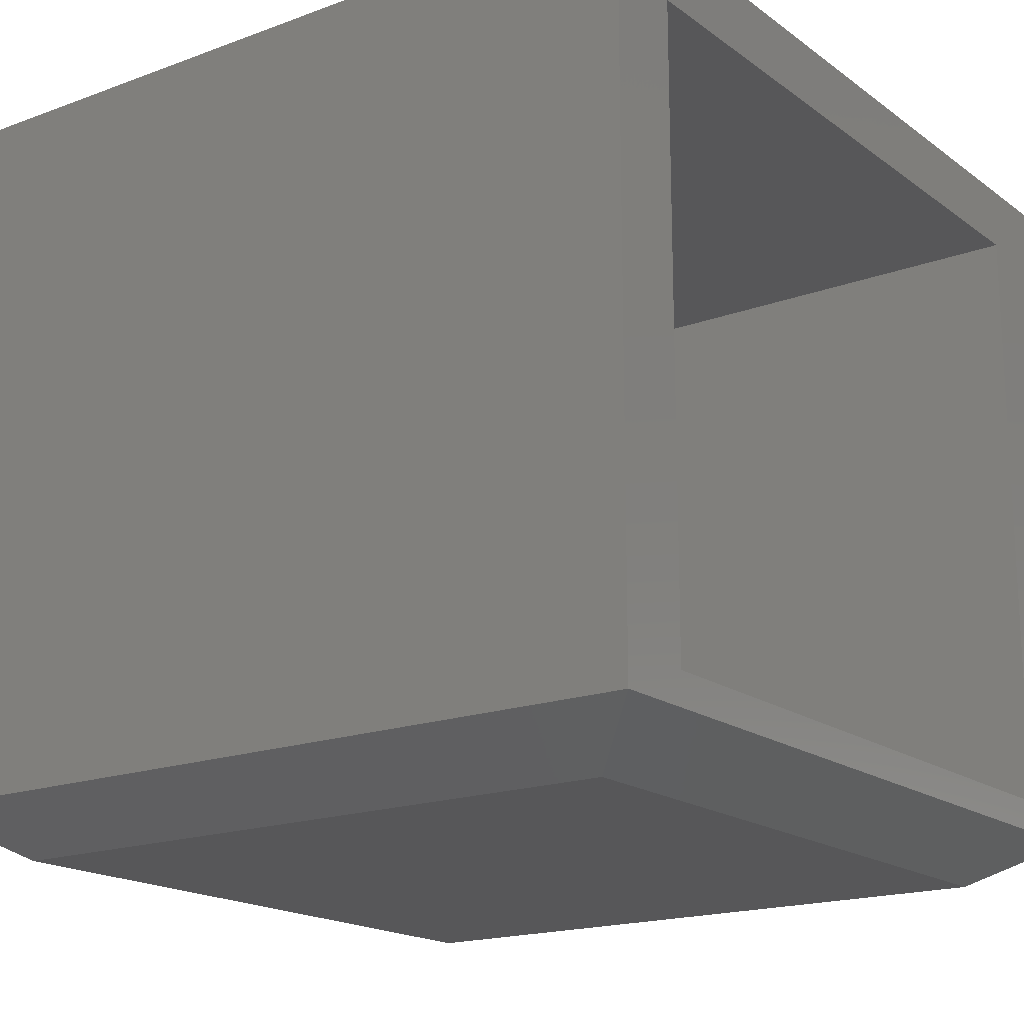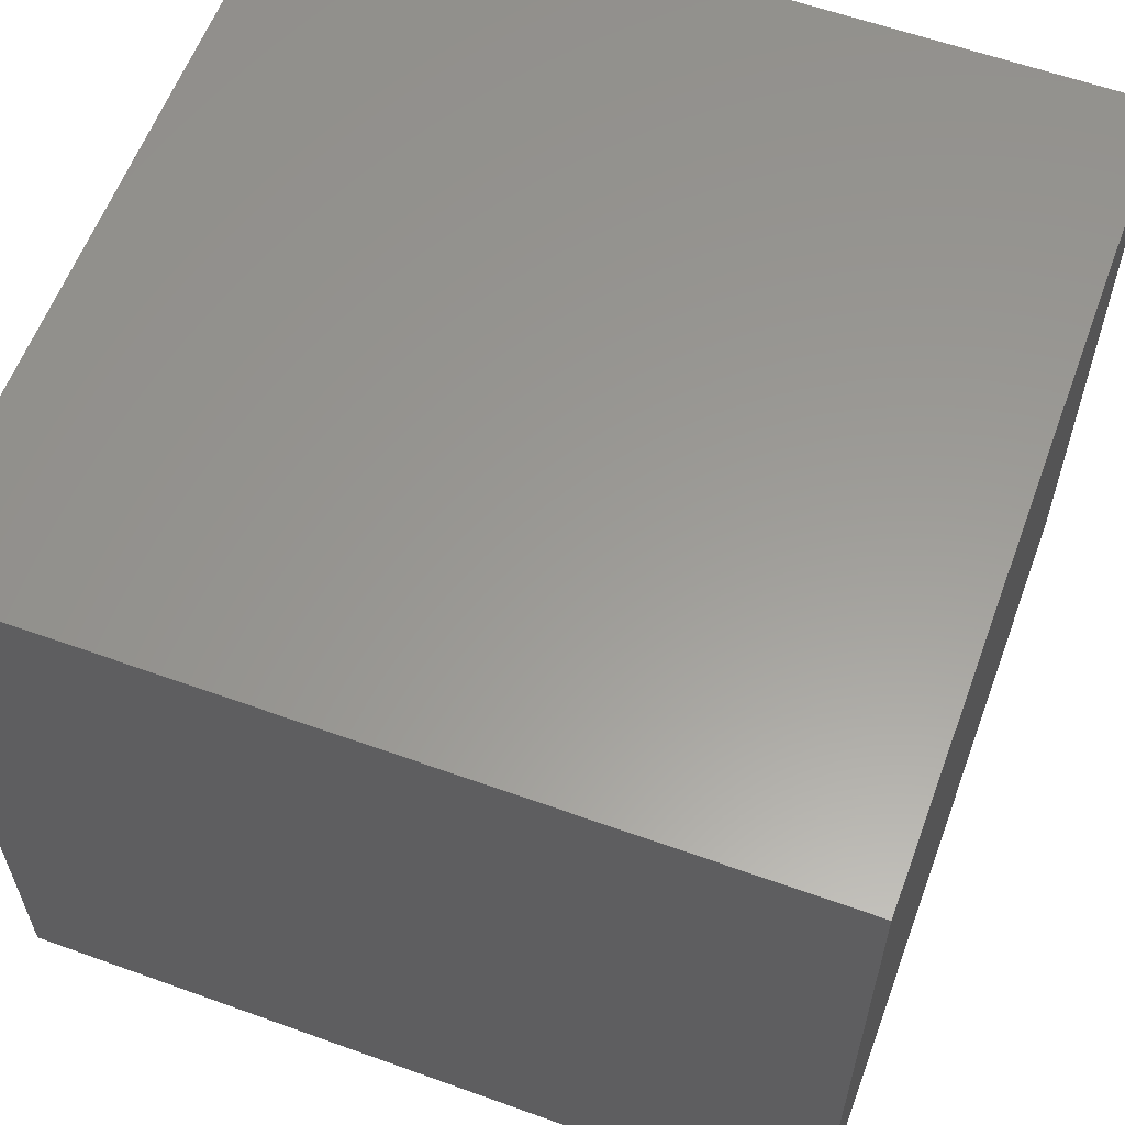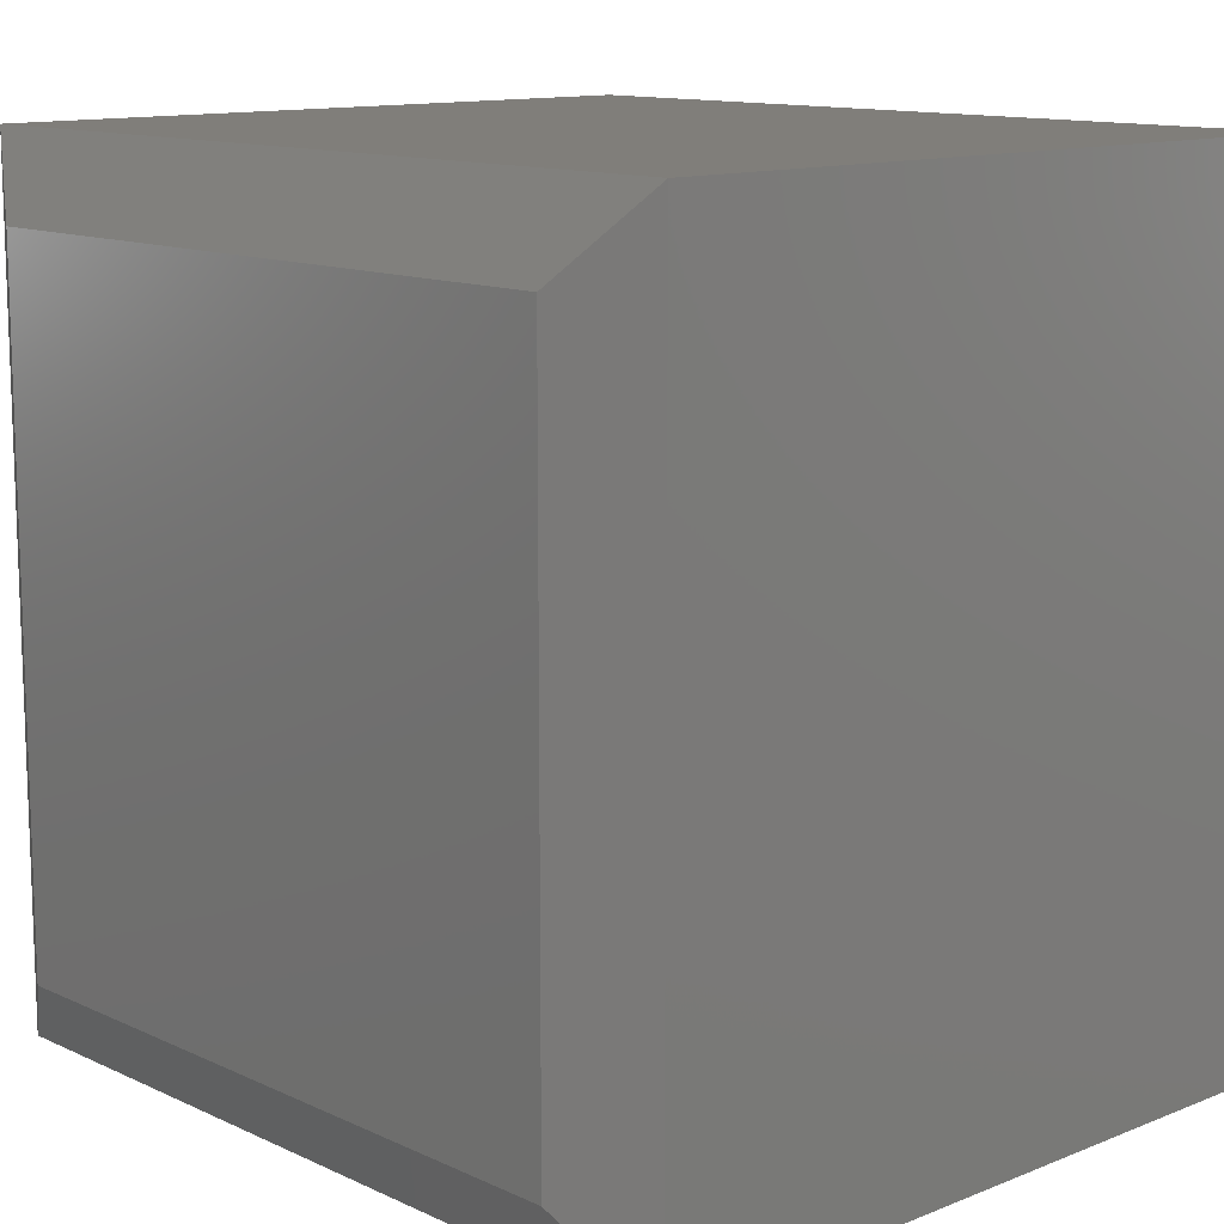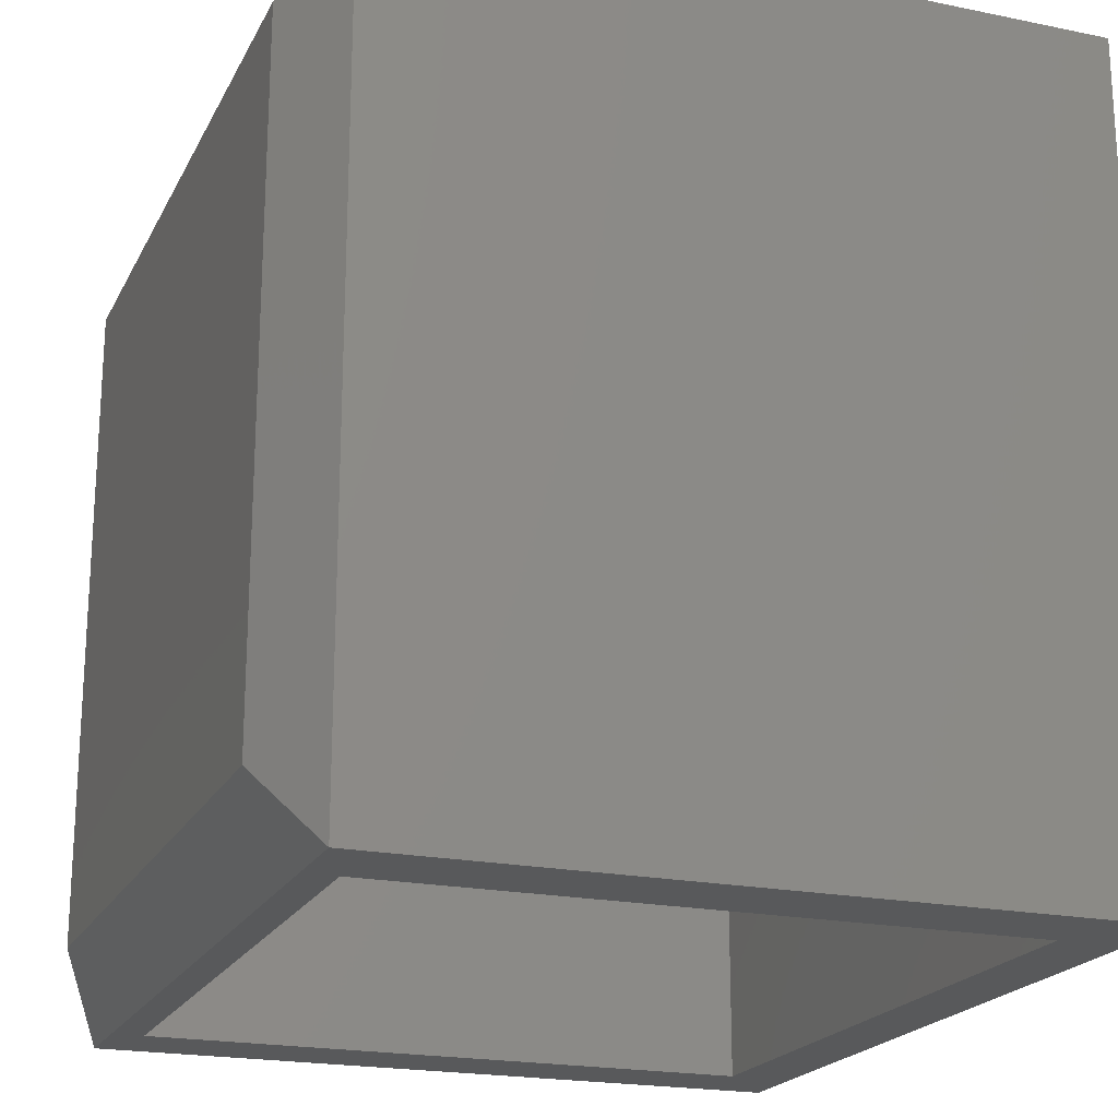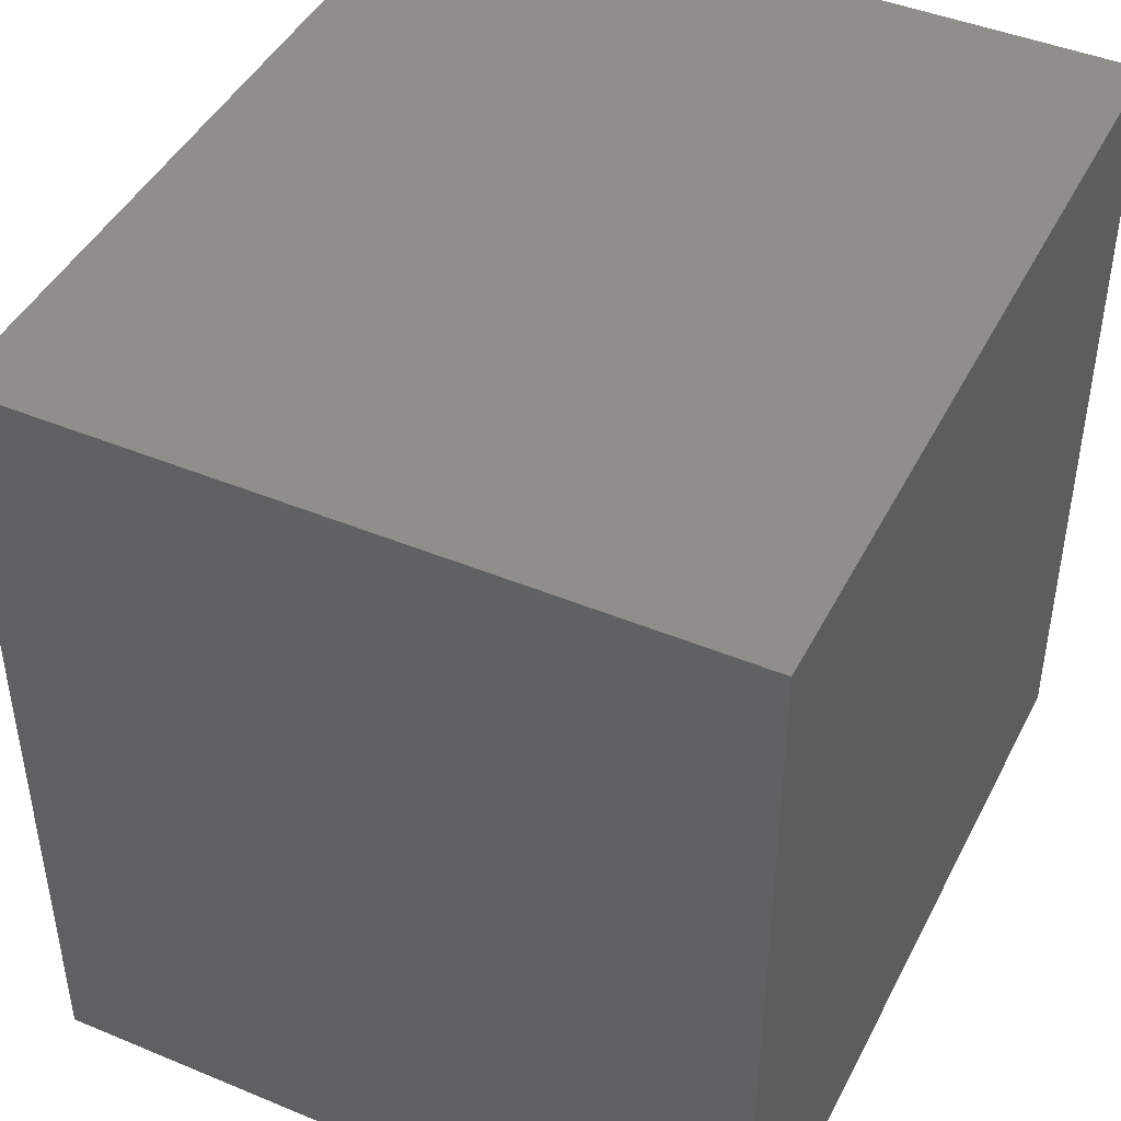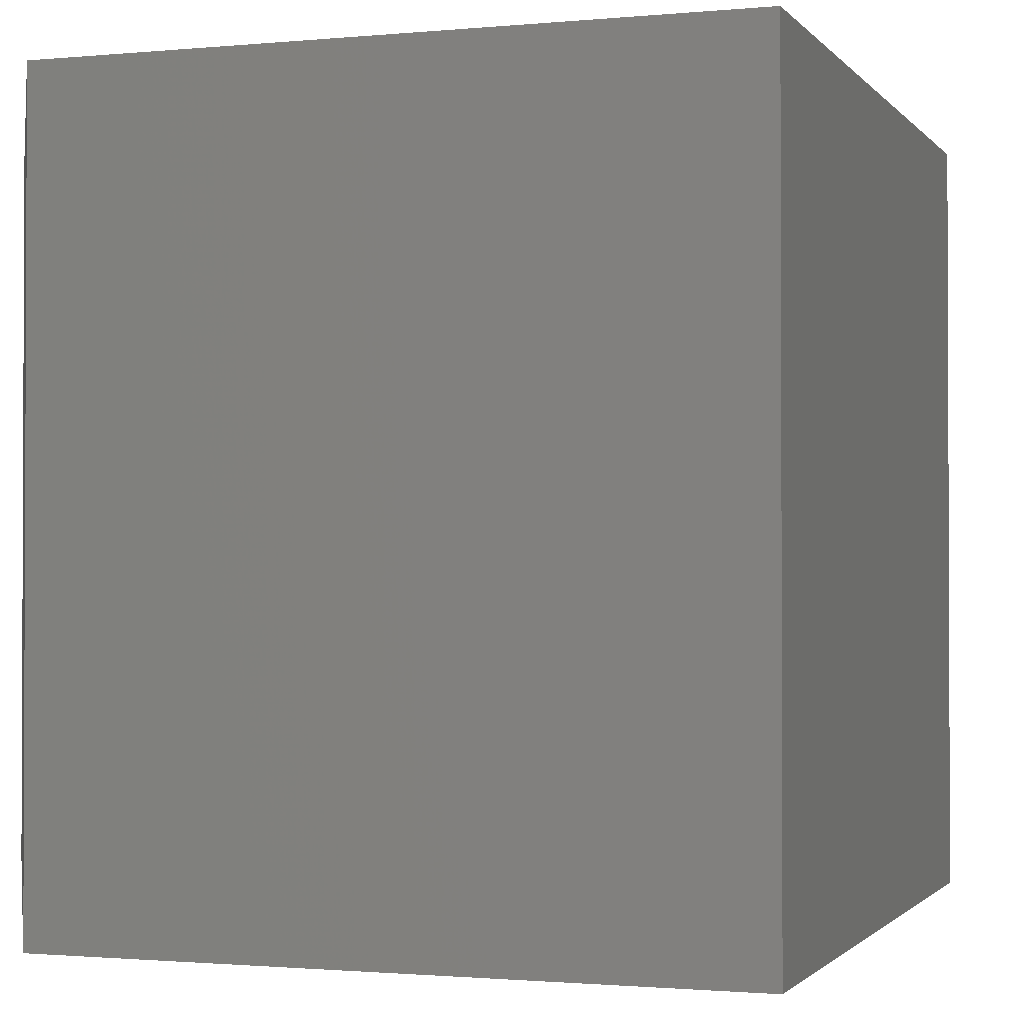
<metadata>
{"format":"stl","ext":"stl","renderer":"f3d","projection":"perspective","resolution":1024,"background":"white","views":[{"elev":-17.9,"azim":-54.1,"up":"+Z"},{"elev":59.7,"azim":110.3,"up":"+Z"},{"elev":12.3,"azim":-133.0,"up":"+Y"},{"elev":-20.5,"azim":-110.5,"up":"+Y"},{"elev":44.5,"azim":-64.2,"up":"+Y"},{"elev":-1.3,"azim":-70.9,"up":"+Y"}]}
</metadata>
<code>
# stl→obj: 20 verts, 36 faces
v 0.4062 -0.4062 0.75
v 0.3281 -0.4062 0.686
v 0.4062 -0.4062 0.04688
v 0.3281 -0.4062 0.07812
v -0.4062 -0.4062 0.04688
v -0.3281 -0.4062 0.07812
v -0.4062 -0.4062 0.75
v -0.3281 -0.4062 0.686
v -0.3281 0.3125 0.686
v -0.3281 0.3125 0.07812
v 0.3281 0.3125 0.686
v 0.3281 0.3125 0.07812
v -0.3281 -0.3281 0
v -0.3281 0.3281 0
v 0.3281 -0.3281 0
v 0.3281 0.3281 0
v -0.4062 0.4062 0.75
v -0.4062 0.4062 0.04688
v 0.4062 0.4062 0.75
v 0.4062 0.4062 0.04688
f 1 2 3
f 3 2 4
f 3 4 5
f 5 4 6
f 5 6 7
f 7 6 8
f 7 8 1
f 1 8 2
f 8 6 9
f 9 6 10
f 2 8 11
f 11 8 9
f 4 2 12
f 12 2 11
f 6 4 10
f 10 4 12
f 10 12 9
f 9 12 11
f 13 14 15
f 15 14 16
f 17 18 7
f 7 18 5
f 19 20 17
f 17 20 18
f 1 3 19
f 19 3 20
f 20 16 18
f 18 16 14
f 3 15 20
f 20 15 16
f 5 13 3
f 3 13 15
f 18 14 5
f 5 14 13
f 7 1 17
f 17 1 19

</code>
